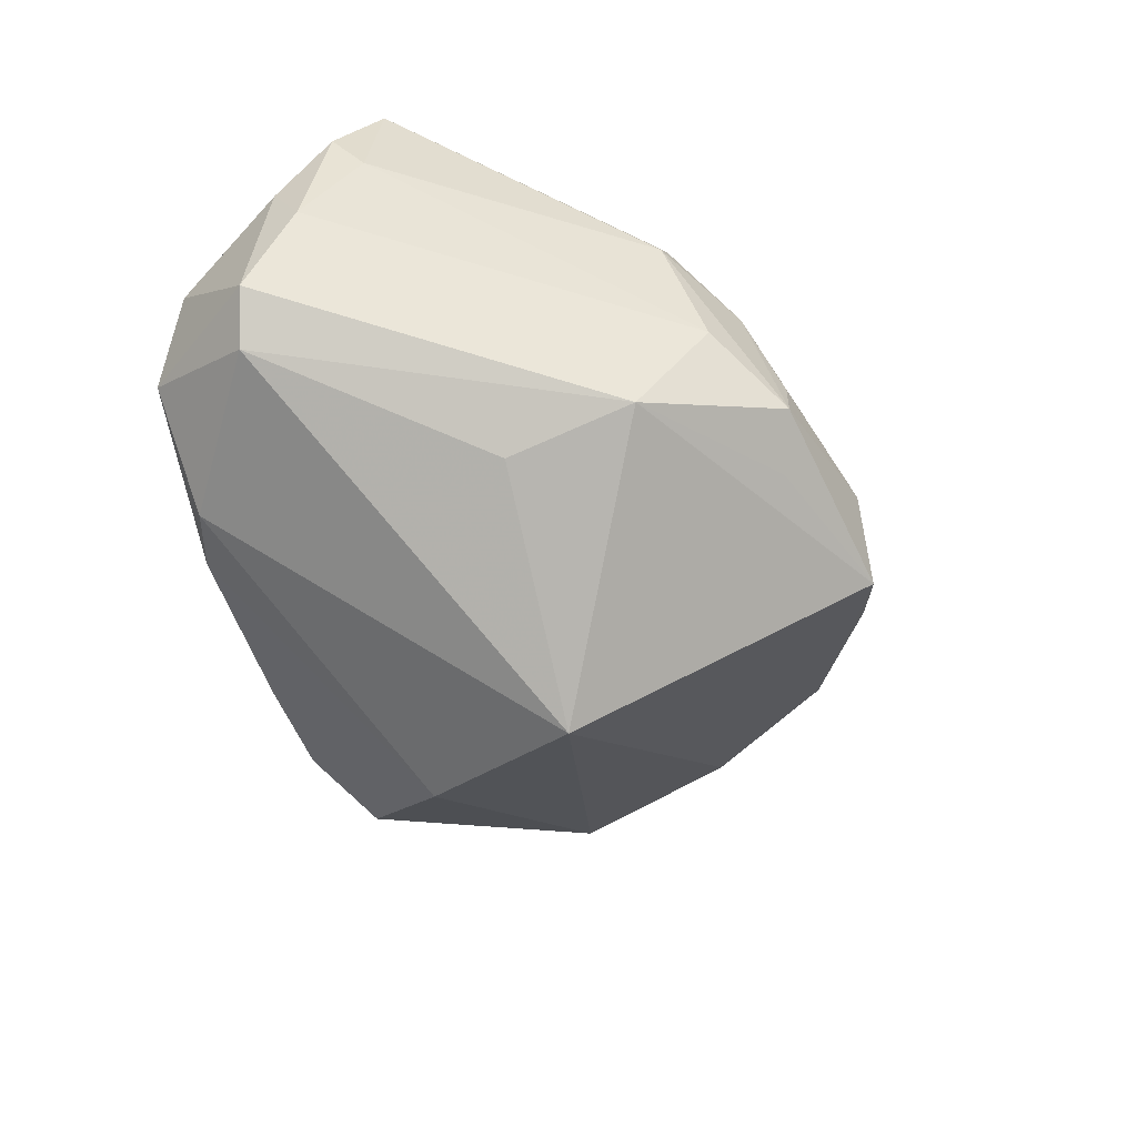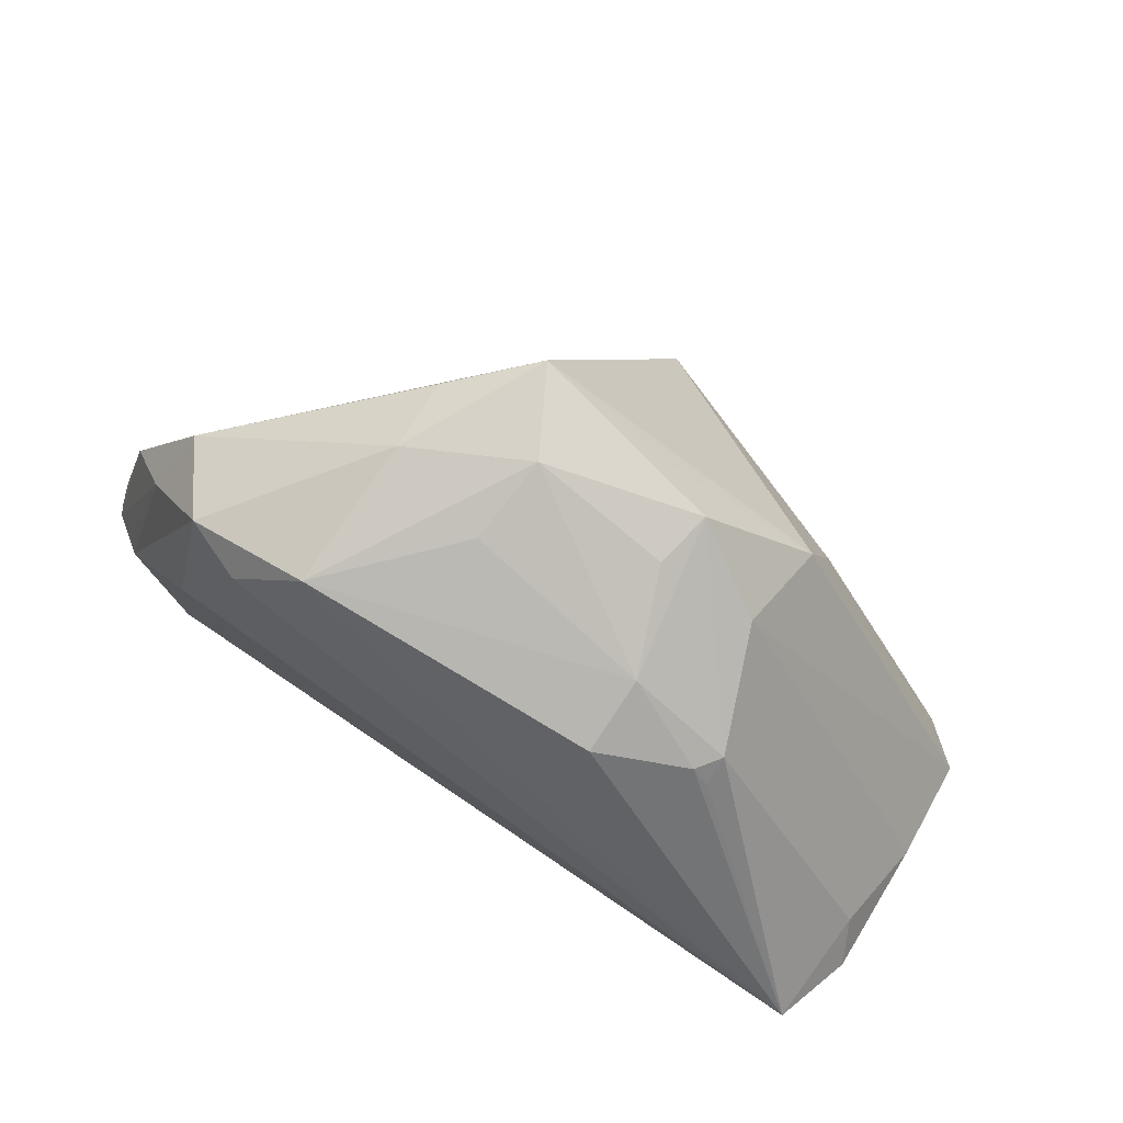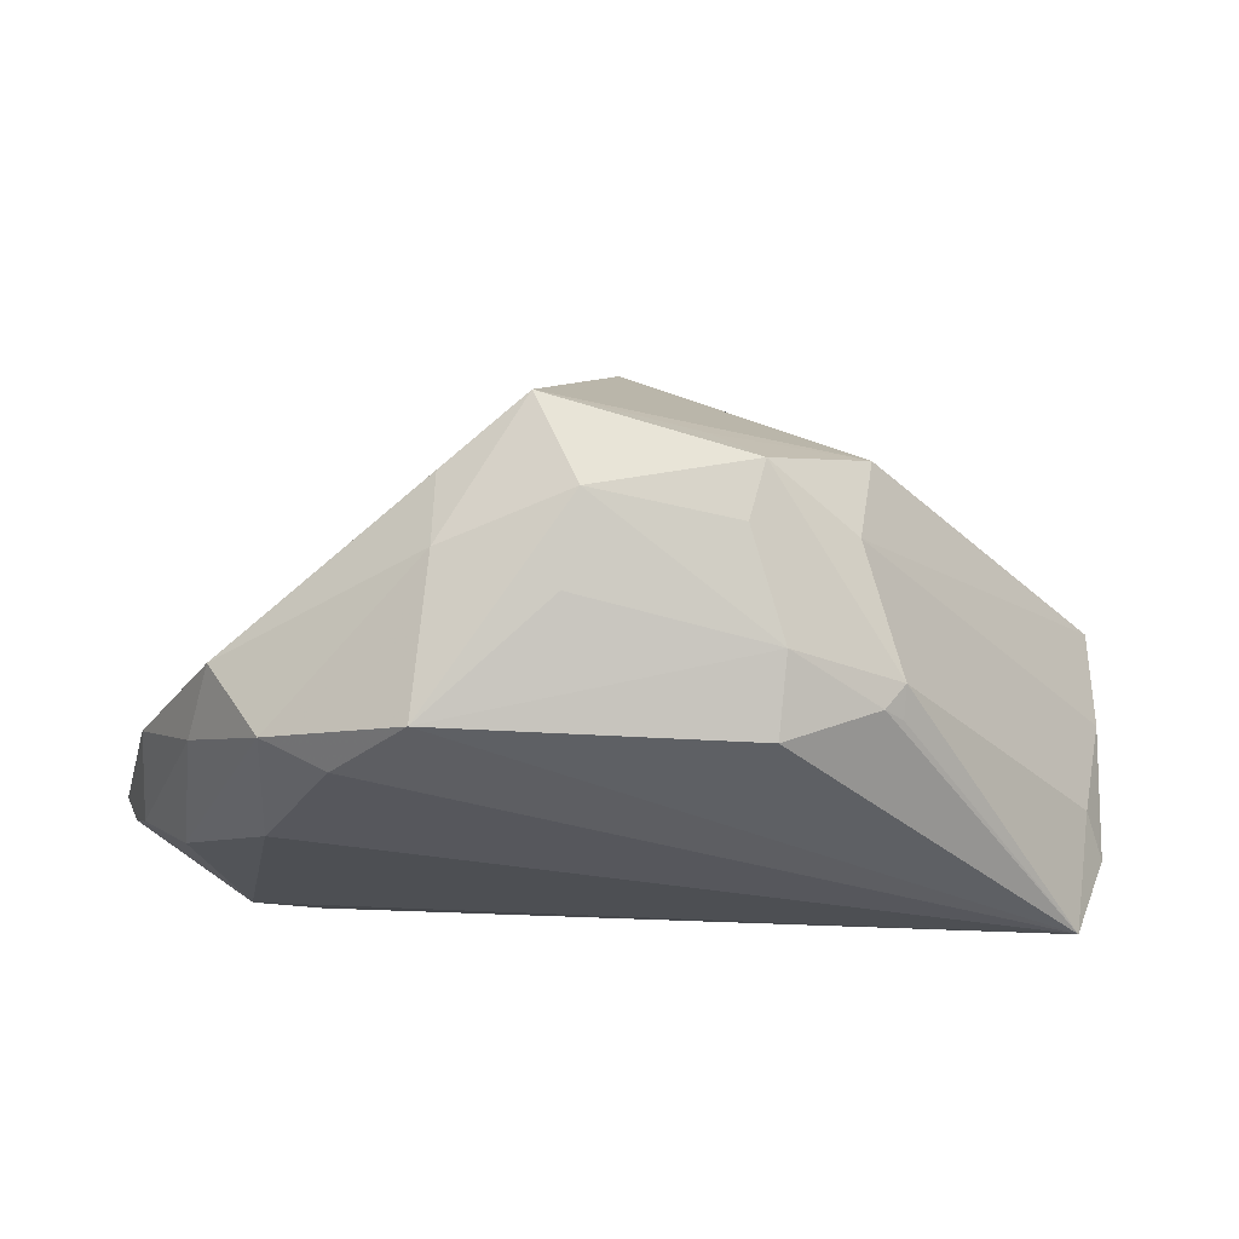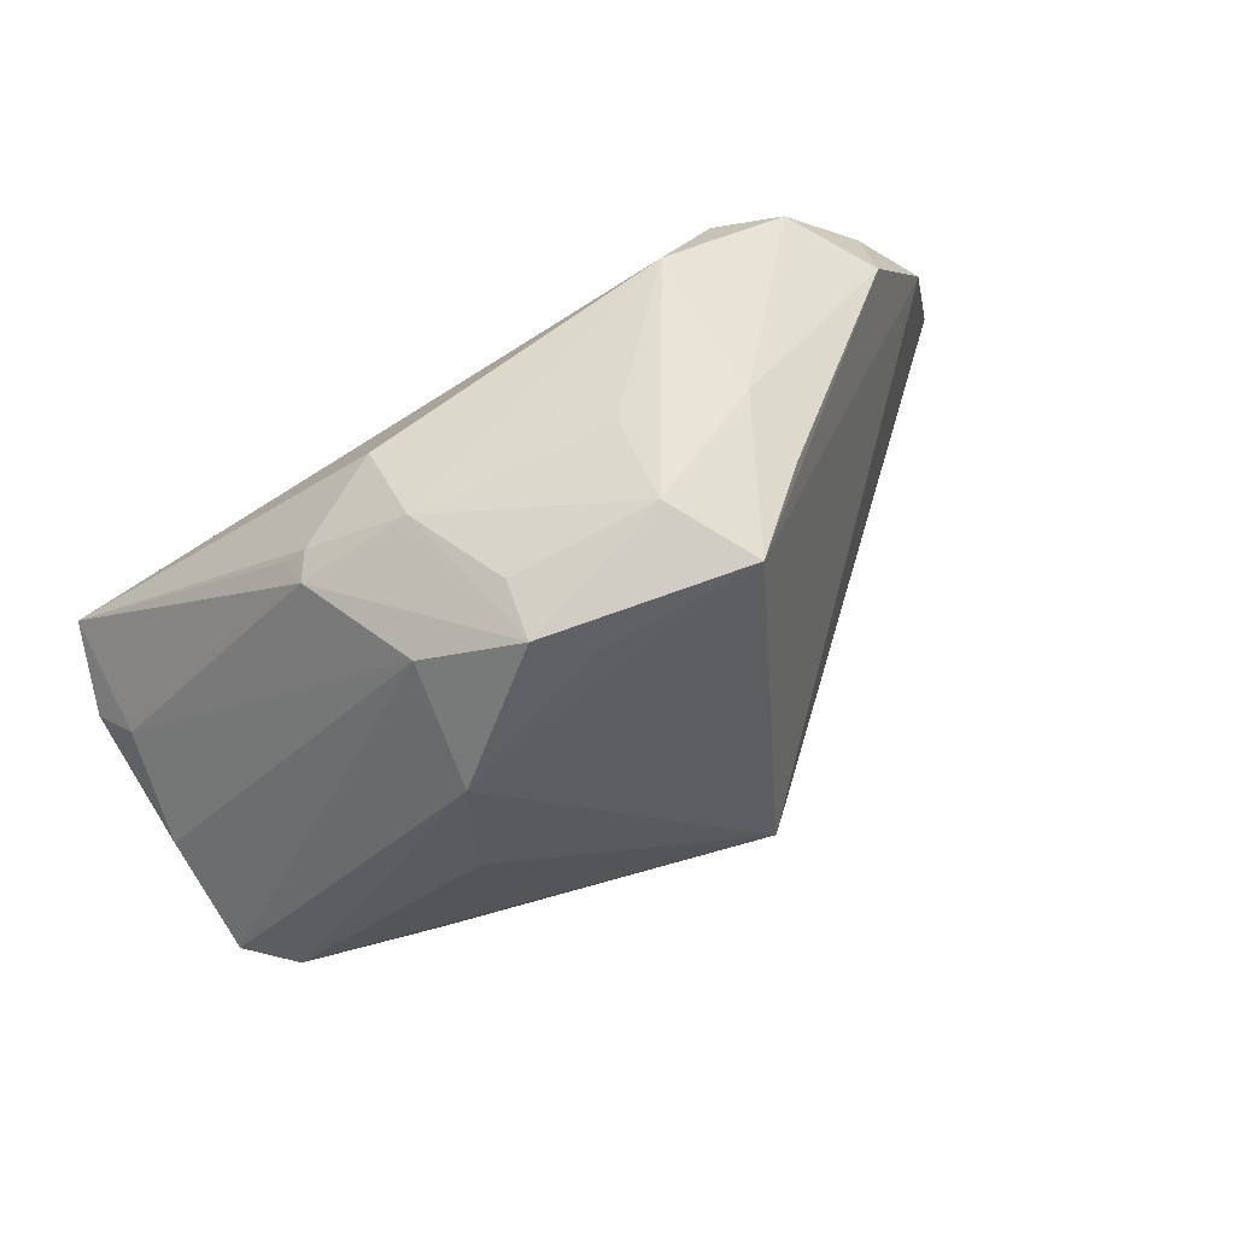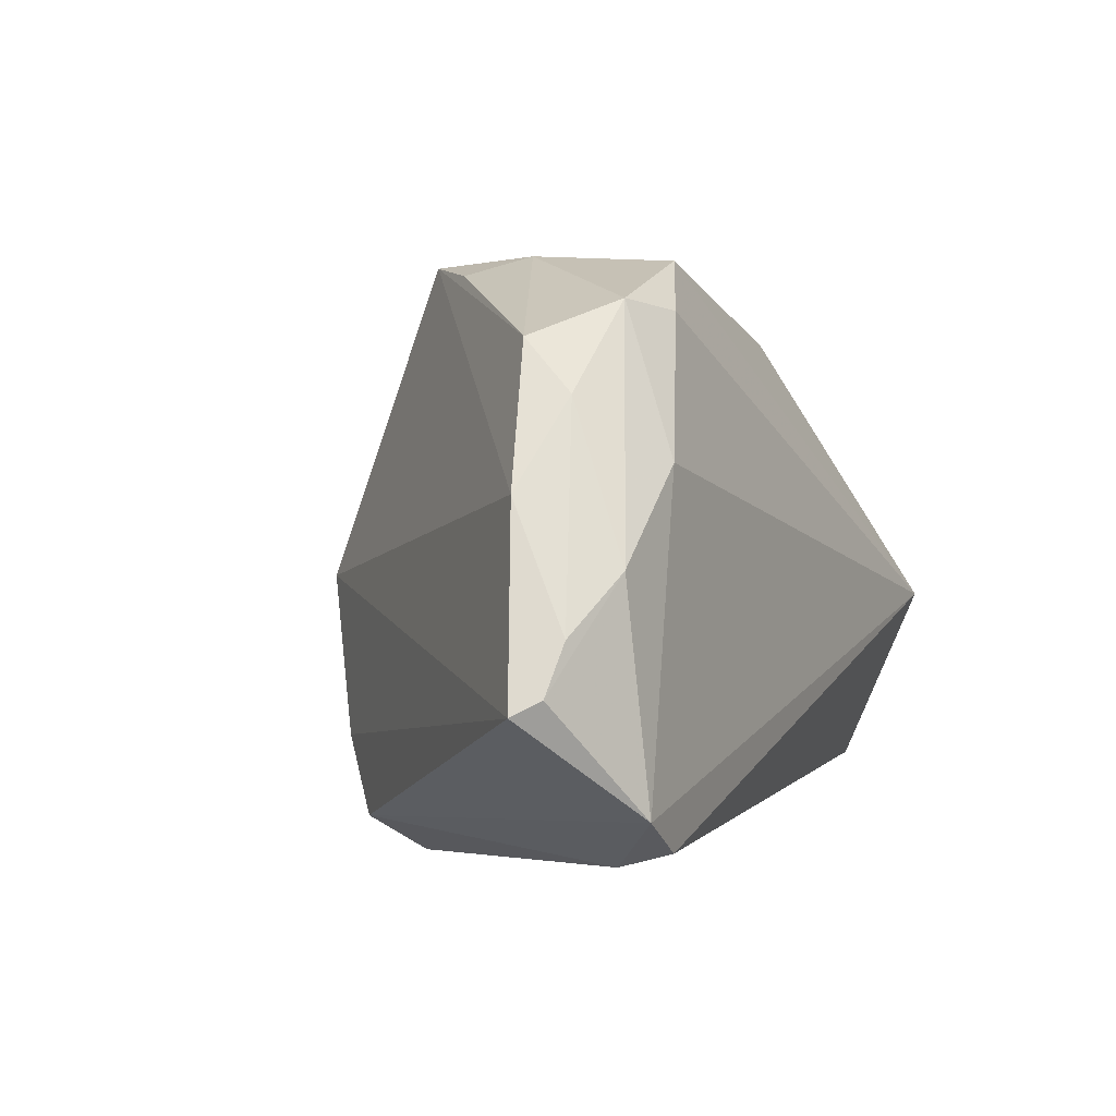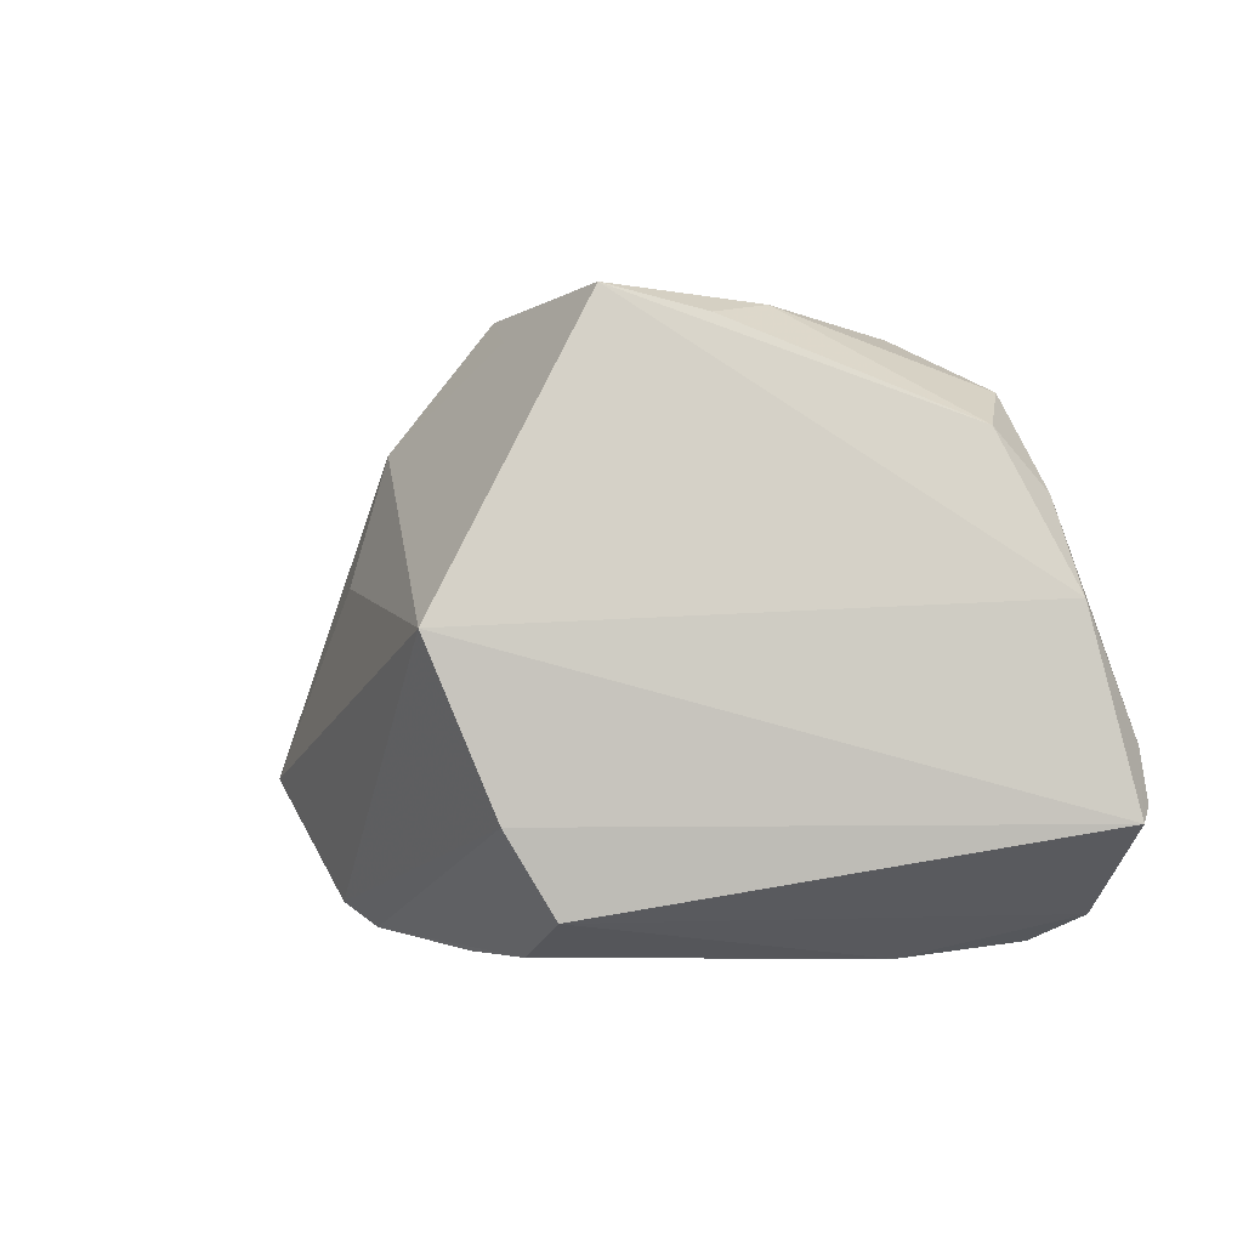
<metadata>
{"format":"obj","ext":"obj","renderer":"f3d","projection":"perspective","resolution":1024,"background":"white","views":[{"elev":-57.5,"azim":113.8,"up":"+Z"},{"elev":78.5,"azim":34.9,"up":"+Y"},{"elev":71.9,"azim":5.9,"up":"+Y"},{"elev":72.7,"azim":150.7,"up":"+Y"},{"elev":-5.2,"azim":-64.7,"up":"+Y"},{"elev":-1.8,"azim":-130.0,"up":"+Y"}]}
</metadata>
<code>
v 0.004316 -0.03488 -0.02326
v 0.01602 0.03809 0.005696
v 0.02949 0.03213 0.006473
v -0.04822 -0.02977 0.02589
v -0.02381 0.03927 -0.01029
v -0.007739 0.04435 -0.008184
v -0.04029 0.03073 0.01943
v -0.008678 0.04174 0.002927
v 0.05677 -0.01063 0.006106
v 0.01605 0.03484 0.01541
v 0.0273 0.0323 0.009745
v 0.05001 -0.01562 -0.02125
v -0.05833 0.006063 0.01365
v 0.005159 0.03808 -0.01816
v 0.02584 0.008769 -0.02637
v -0.01737 -0.02999 -0.0275
v 0.03205 -0.03072 -0.02293
v 0.02961 0.03027 0.01018
v -0.04806 0.02563 0.01013
v -0.04112 0.01093 0.02589
v 0.05743 -0.002856 0.01552
v 0.05573 -0.01318 -0.0164
v 0.02308 0.03547 -0.008549
v -0.02929 -0.0356 0.01349
v -0.02314 0.04107 -0.0007989
v 0.04942 -0.02139 0.01621
v -0.06415 -0.01854 0.01623
v -0.05028 0.01812 0.01728
v -0.006788 0.002893 -0.03914
v -0.06216 -0.01663 0.01946
v 0.04626 -0.03042 -0.0134
v 0.01145 -0.03509 -0.01124
v -0.0597 -0.01015 0.0209
v -0.007174 -0.03471 -0.02438
v 0.02424 0.02555 -0.02176
v -0.01419 0.04298 -0.01926
v -0.03967 -0.03341 0.02503
v 0.05472 0.0008687 0.01049
v 0.05418 0.002403 0.02589
v -0.05271 -0.002281 0.02482
v 0.002682 -0.0356 -0.01569
v 0.01184 0.04159 -0.01454
v 0.01057 0.04135 -0.00706
v -0.03211 0.0304 0.02247
v 0.0512 -0.02592 -0.0007339
v -0.02325 0.03861 0.01864
v -0.01353 -0.0193 -0.03264
v 0.05661 -0.006491 -0.002375
v 0.02511 -0.03351 -0.0225
f 37 39 4
f 37 26 39
f 4 39 20
f 39 44 20
f 29 17 47
f 47 27 29
f 4 27 16
f 47 34 16
f 16 27 47
f 7 20 44
f 4 20 40
f 20 7 40
f 39 38 3
f 46 44 39
f 39 10 46
f 46 7 44
f 21 38 39
f 39 26 21
f 45 26 31
f 31 22 45
f 49 34 47
f 47 17 49
f 49 17 31
f 31 32 49
f 35 29 36
f 13 29 27
f 19 36 13
f 36 29 13
f 24 16 34
f 24 37 4
f 4 16 24
f 24 32 31
f 31 26 24
f 26 37 24
f 5 36 19
f 30 27 4
f 4 40 30
f 39 3 18
f 11 18 3
f 11 10 39
f 39 18 11
f 38 21 48
f 42 36 6
f 9 45 22
f 9 21 26
f 26 45 9
f 22 48 9
f 9 48 21
f 34 49 1
f 12 35 22
f 17 29 12
f 12 22 31
f 31 17 12
f 14 36 42
f 42 35 14
f 14 35 36
f 28 40 7
f 28 7 19
f 19 13 28
f 7 46 25
f 19 7 25
f 25 5 19
f 36 5 25
f 25 6 36
f 46 6 25
f 33 30 40
f 40 28 33
f 33 28 13
f 33 13 27
f 27 30 33
f 42 3 23
f 23 35 42
f 23 3 38
f 38 48 23
f 22 35 23
f 23 48 22
f 42 6 43
f 2 46 10
f 2 43 6
f 10 11 2
f 2 11 3
f 2 3 42
f 42 43 2
f 32 24 41
f 41 49 32
f 41 1 49
f 41 24 34
f 34 1 41
f 29 35 15
f 15 12 29
f 35 12 15
f 8 6 46
f 46 2 8
f 8 2 6

</code>
